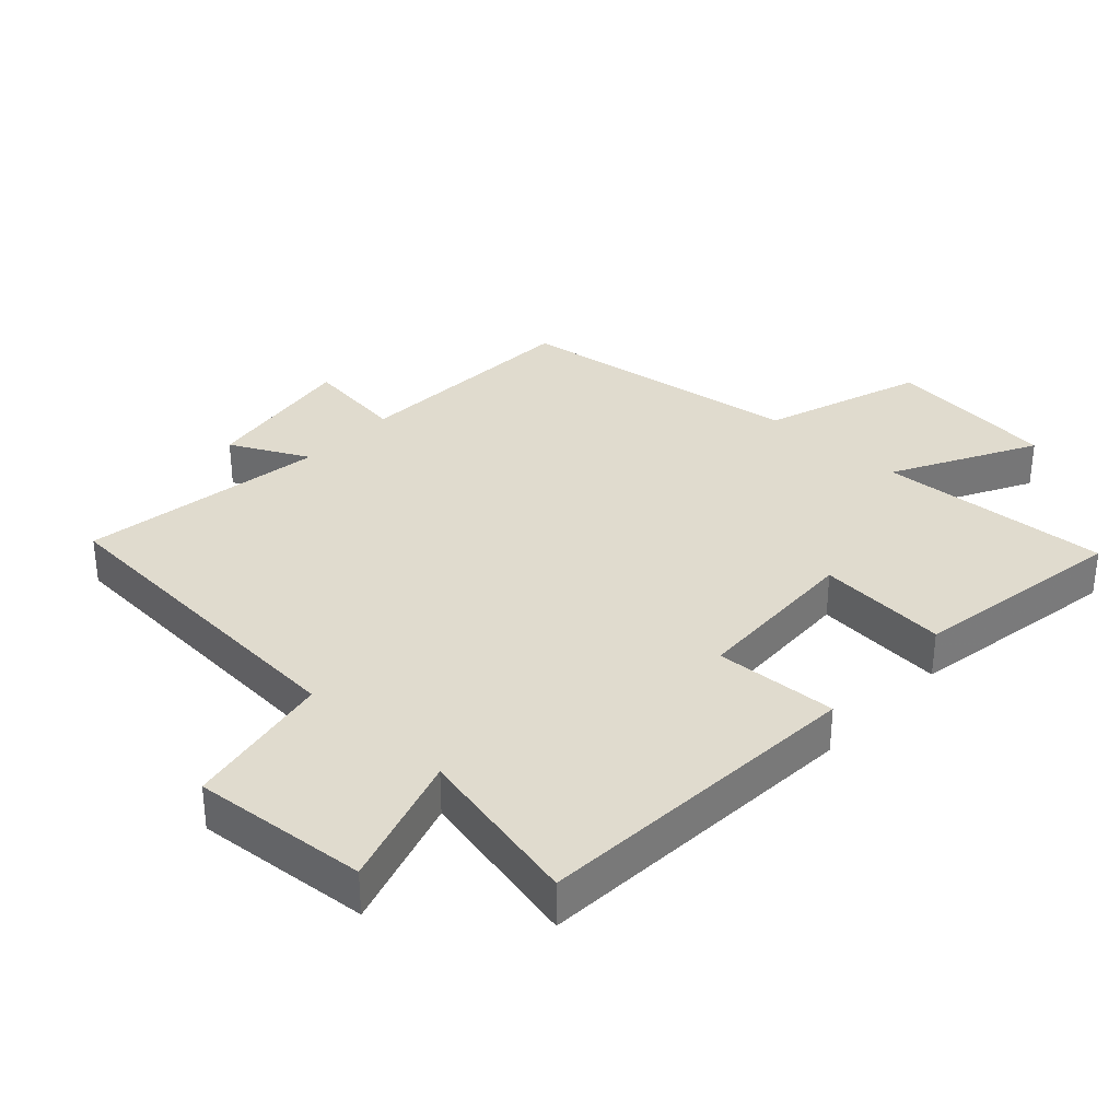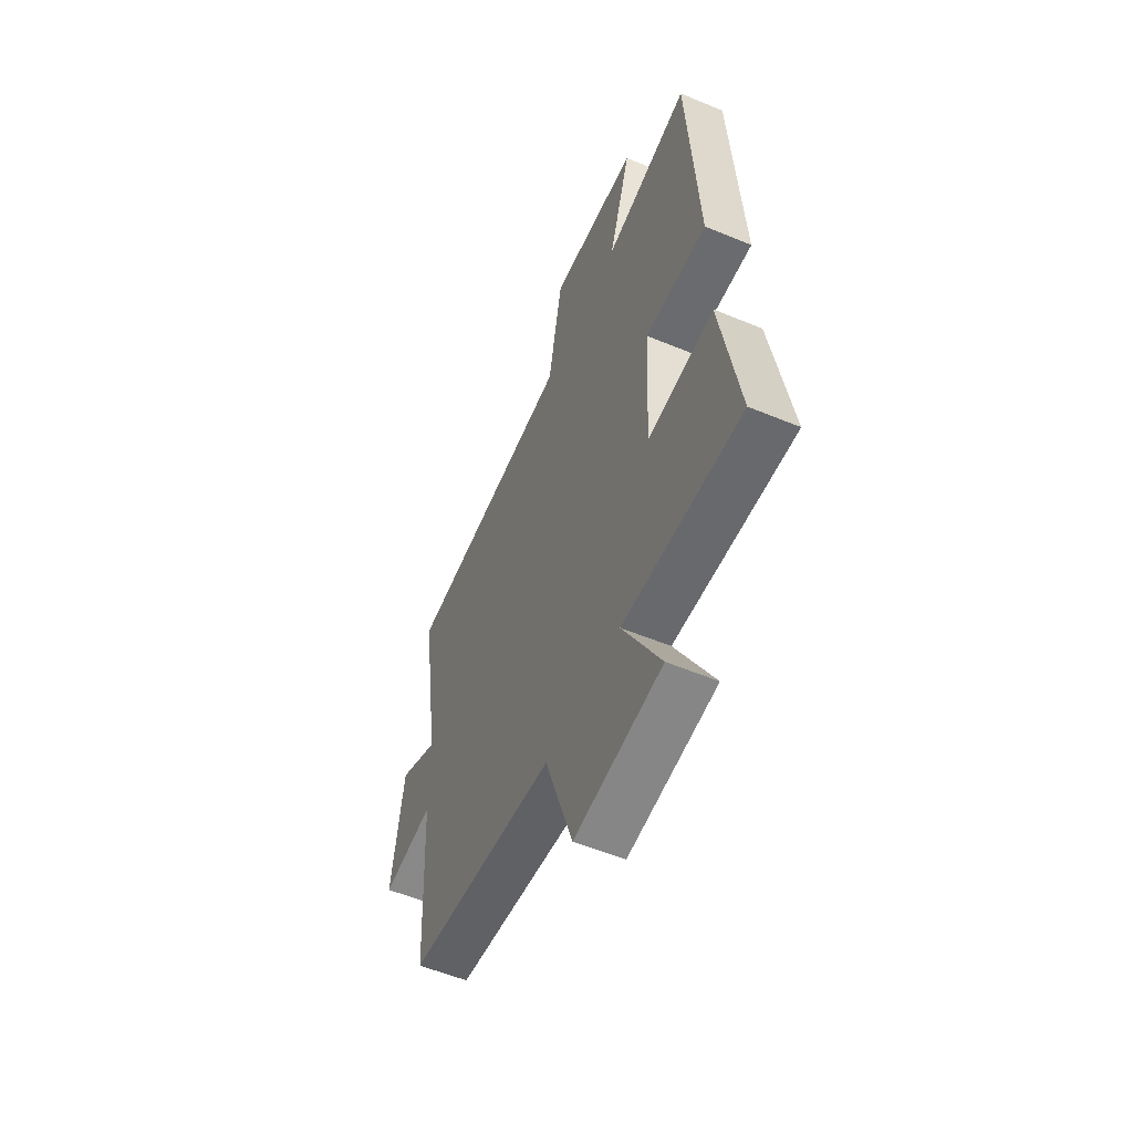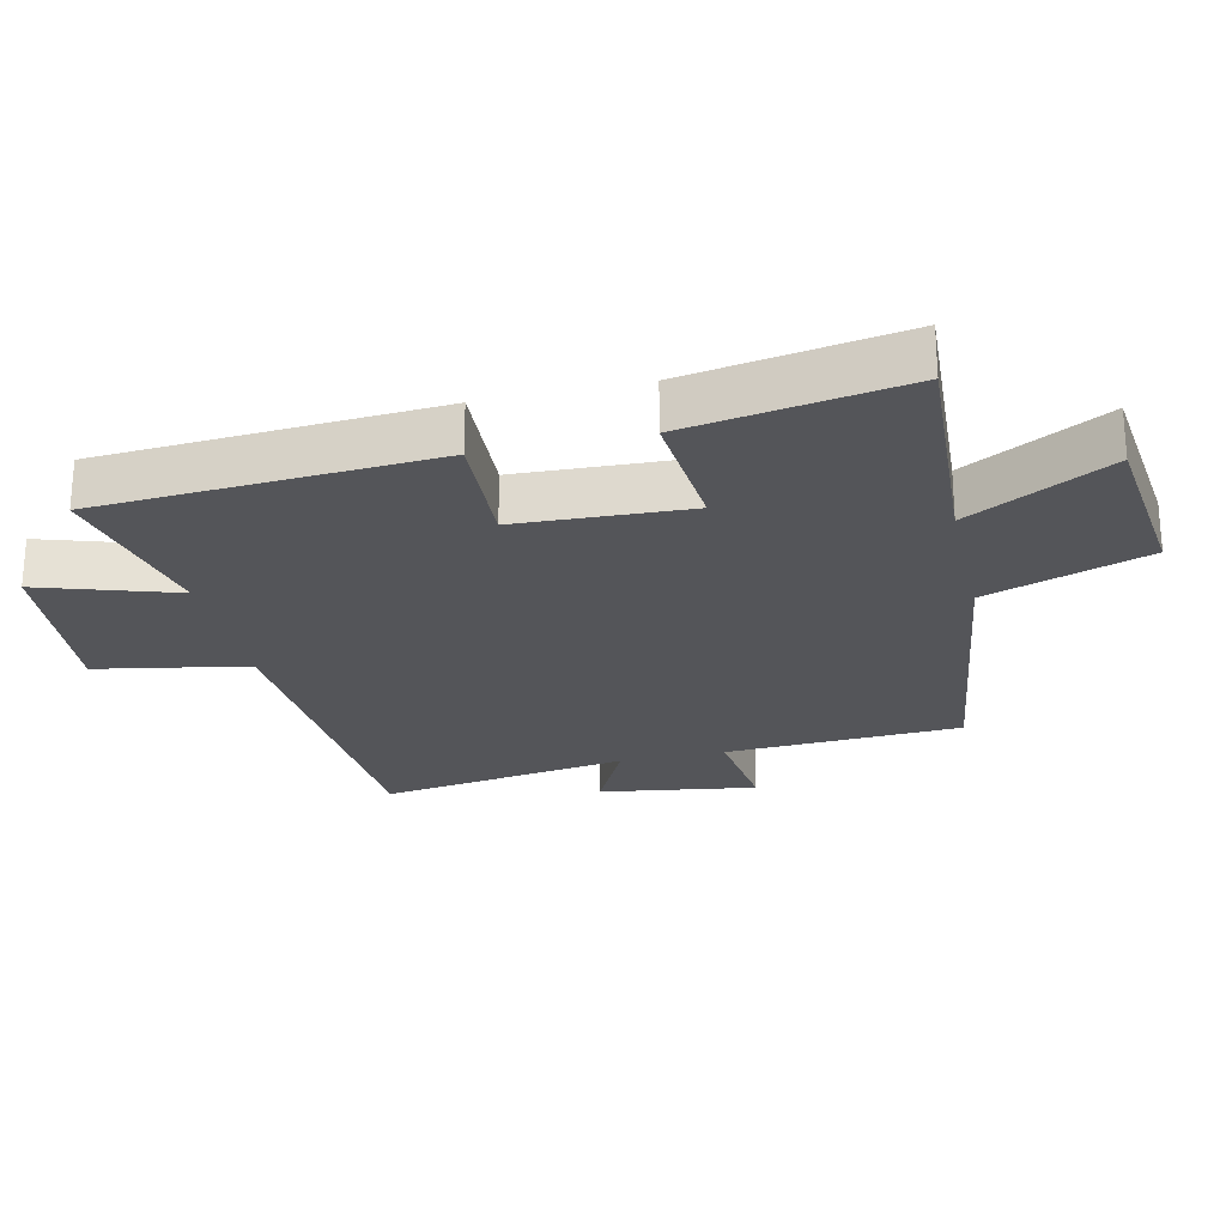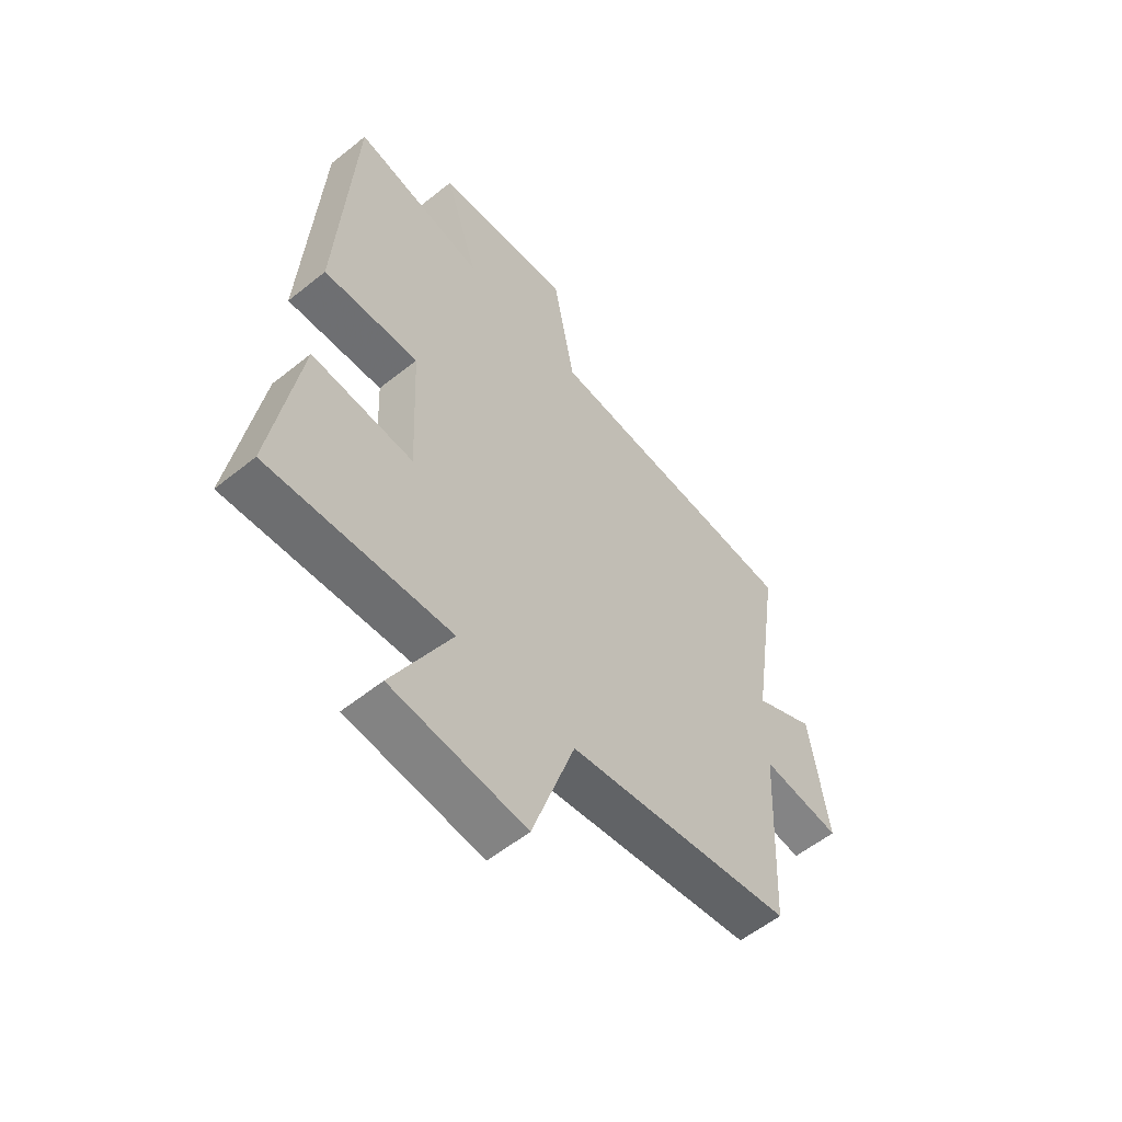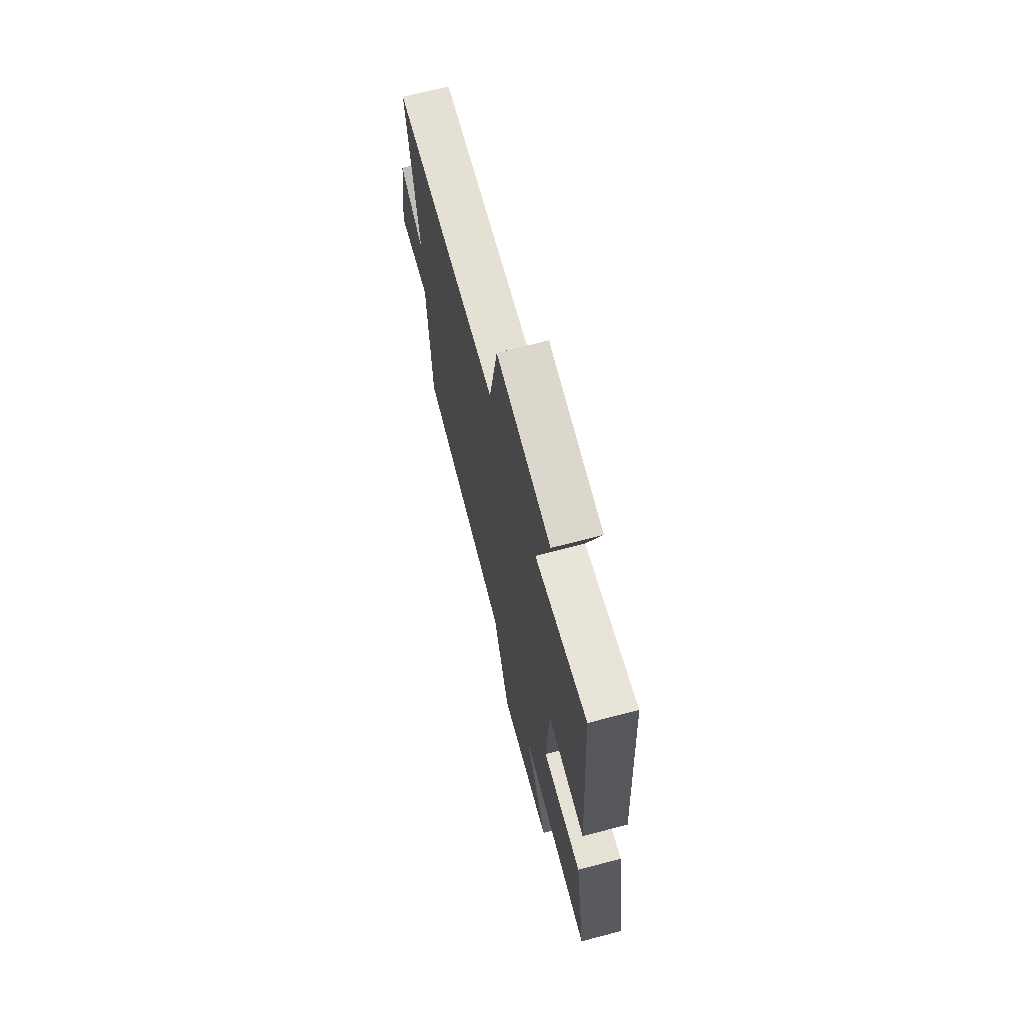
<metadata>
{"format":"obj","ext":"obj","renderer":"f3d","projection":"perspective","resolution":1024,"background":"white","views":[{"elev":33.6,"azim":42.8,"up":"+Y"},{"elev":-56.0,"azim":66.5,"up":"+Z"},{"elev":-24.7,"azim":102.9,"up":"+Y"},{"elev":-56.6,"azim":130.0,"up":"+Z"},{"elev":69.0,"azim":75.3,"up":"+Z"}]}
</metadata>
<code>
v 0.555 0.07 -0.521
v 0.196 0.07 -0.5
v 0.312 0.07 -0.717
v 0.048 0.07 -0.747
v -0.036 0.07 -0.5
v -0.483 0.07 -0.437
v -0.5 0.07 -0.077
v -0.656 0.07 -0.097
v -0.62 0.07 0.143
v -0.5 0.07 0.083
v -0.557 0.07 0.463
v -0.038 0.07 0.5
v 0.005 0.07 0.73
v 0.275 0.07 0.708
v 0.208 0.07 0.5
v 0.468 0.07 0.558
v 0.5 0.07 0.046
v 0.311 0.07 0.055
v 0.299 0.07 -0.207
v 0.5 0.07 -0.19
v 0.555 0 -0.521
v 0.196 0 -0.5
v 0.312 0 -0.717
v 0.048 0 -0.747
v -0.036 0 -0.5
v -0.483 0 -0.437
v -0.5 0 -0.077
v -0.656 0 -0.097
v -0.62 0 0.143
v -0.5 0 0.083
v -0.557 0 0.463
v -0.038 0 0.5
v 0.005 0 0.73
v 0.275 0 0.708
v 0.208 0 0.5
v 0.468 0 0.558
v 0.5 0 0.046
v 0.311 0 0.055
v 0.299 0 -0.207
v 0.5 0 -0.19
f 19 20 1 2
f 18 19 2
f 15 16 17 18
f 15 18 2
f 12 13 14 15
f 10 11 12 15
f 10 15 2
f 7 8 9 10
f 5 6 7 10
f 5 10 2 3
f 3 4 5
f 22 21 40 39
f 22 39 38
f 38 37 36 35
f 22 38 35
f 35 34 33 32
f 35 32 31 30
f 22 35 30
f 30 29 28 27
f 30 27 26 25
f 23 22 30 25
f 25 24 23
f 1 21 22 2
f 2 22 23 3
f 3 23 24 4
f 4 24 25 5
f 5 25 26 6
f 6 26 27 7
f 7 27 28 8
f 8 28 29 9
f 9 29 30 10
f 10 30 31 11
f 11 31 32 12
f 12 32 33 13
f 13 33 34 14
f 14 34 35 15
f 15 35 36 16
f 16 36 37 17
f 17 37 38 18
f 18 38 39 19
f 19 39 40 20
f 20 40 21 1

</code>
